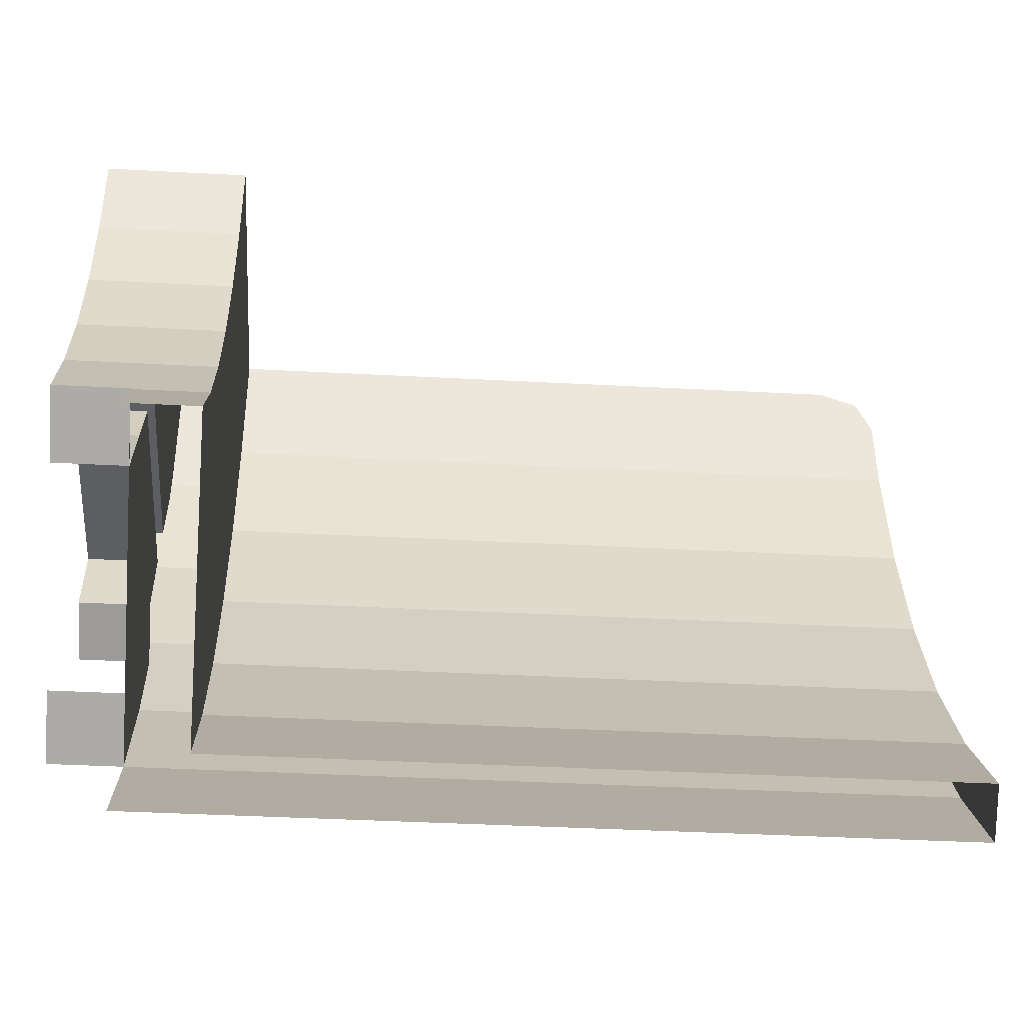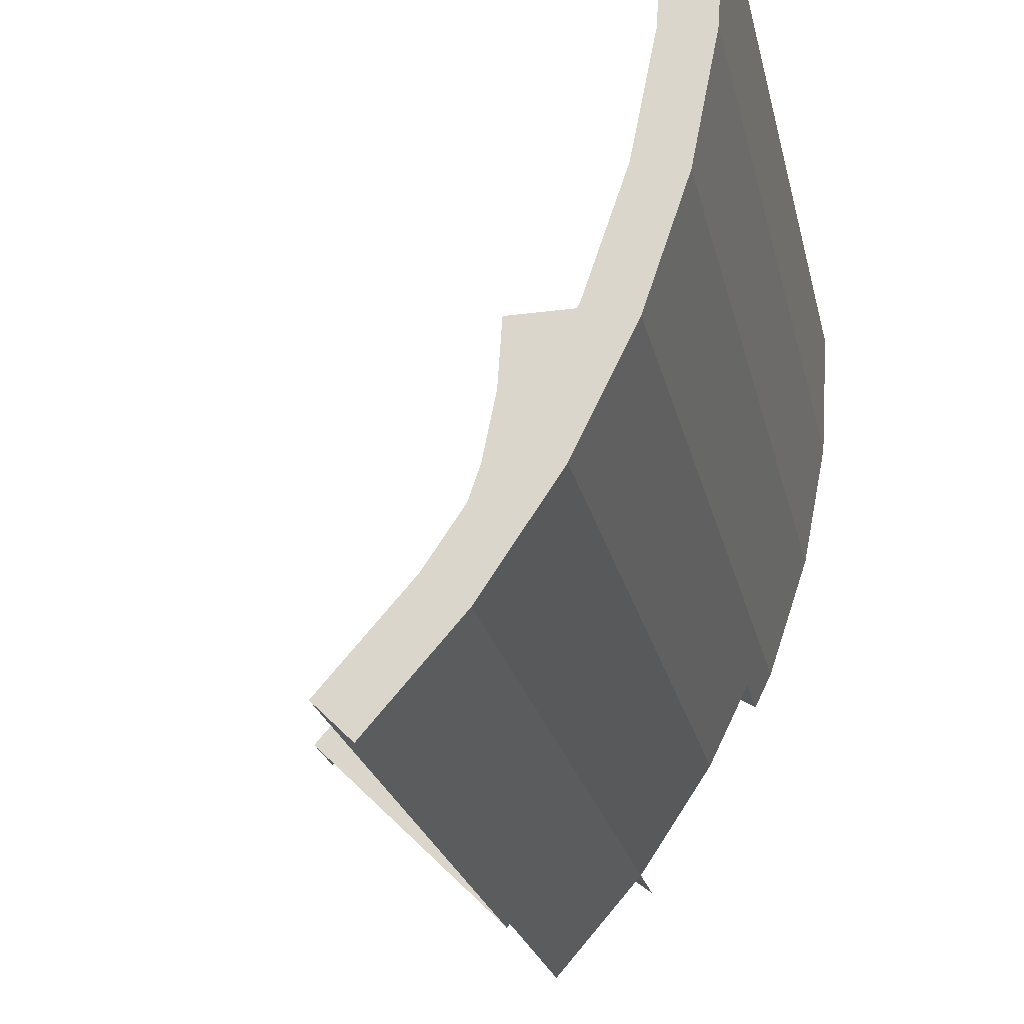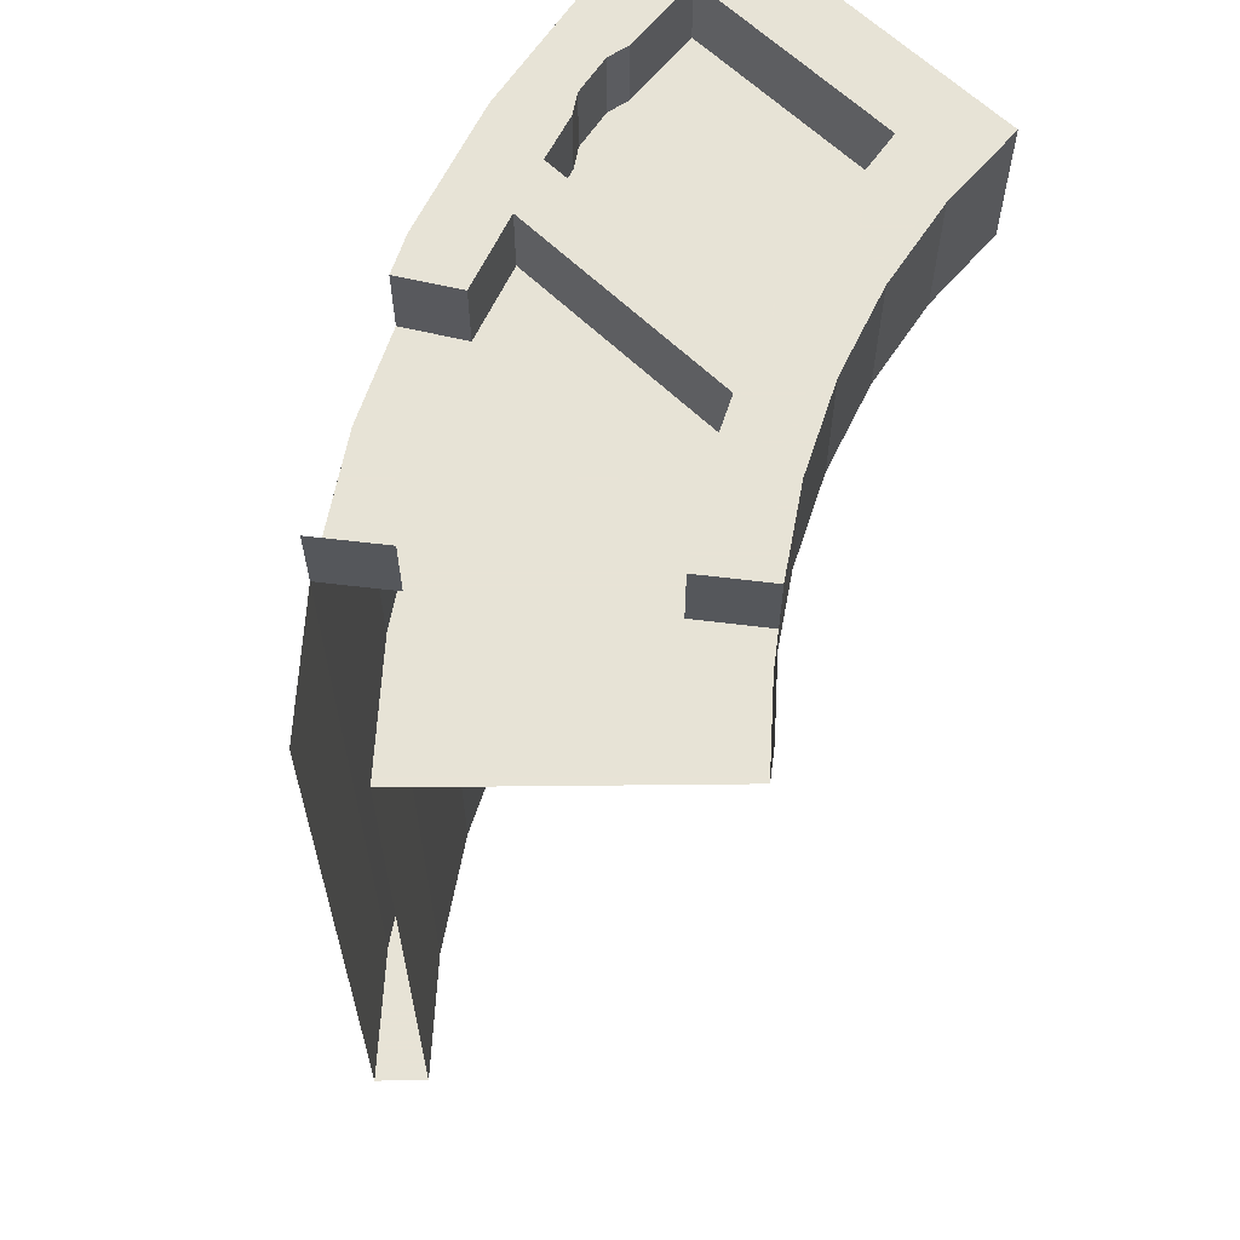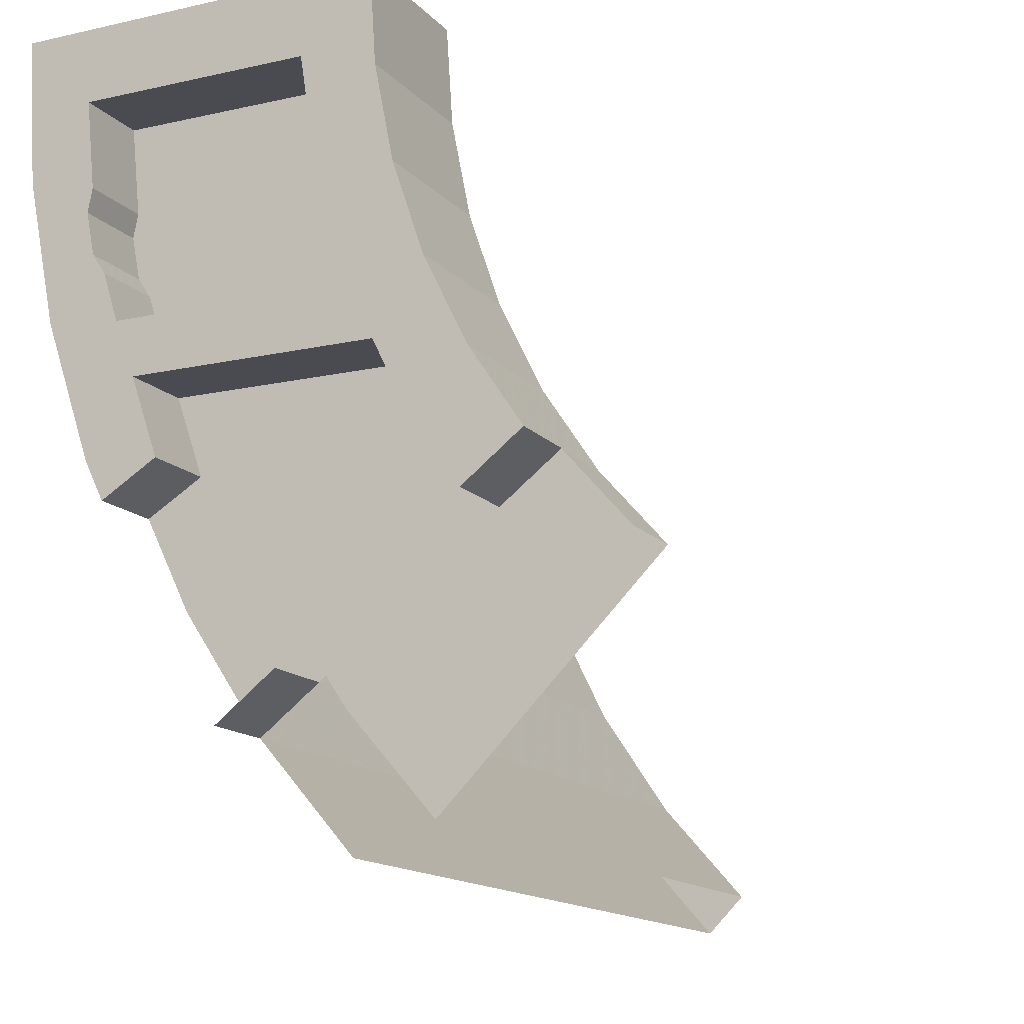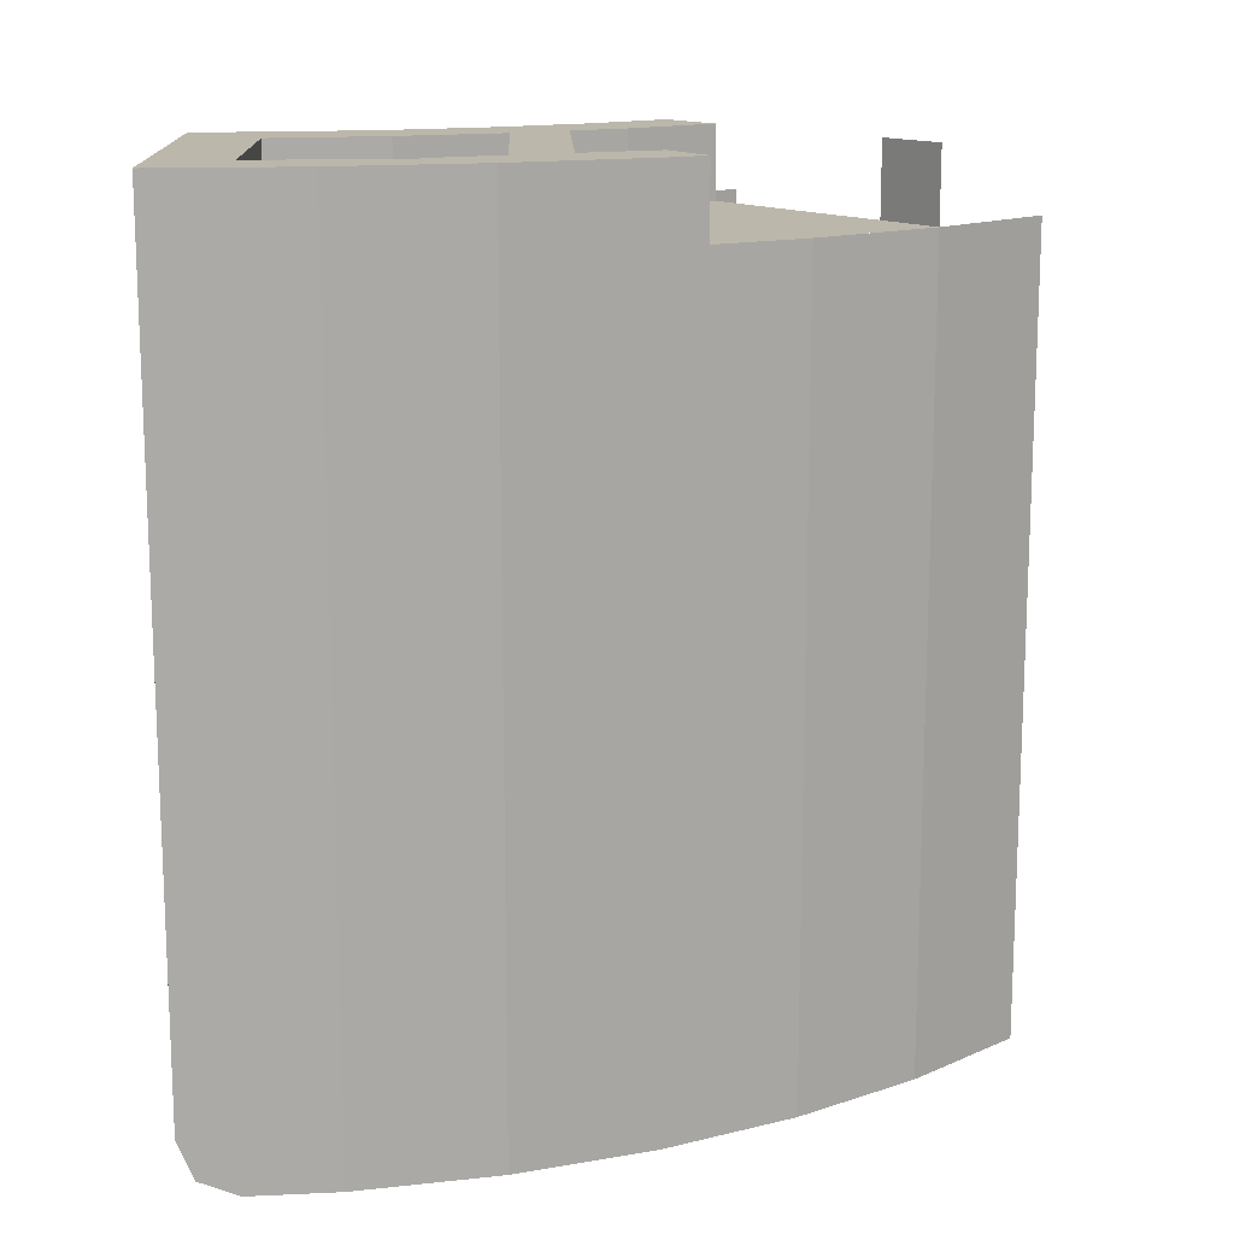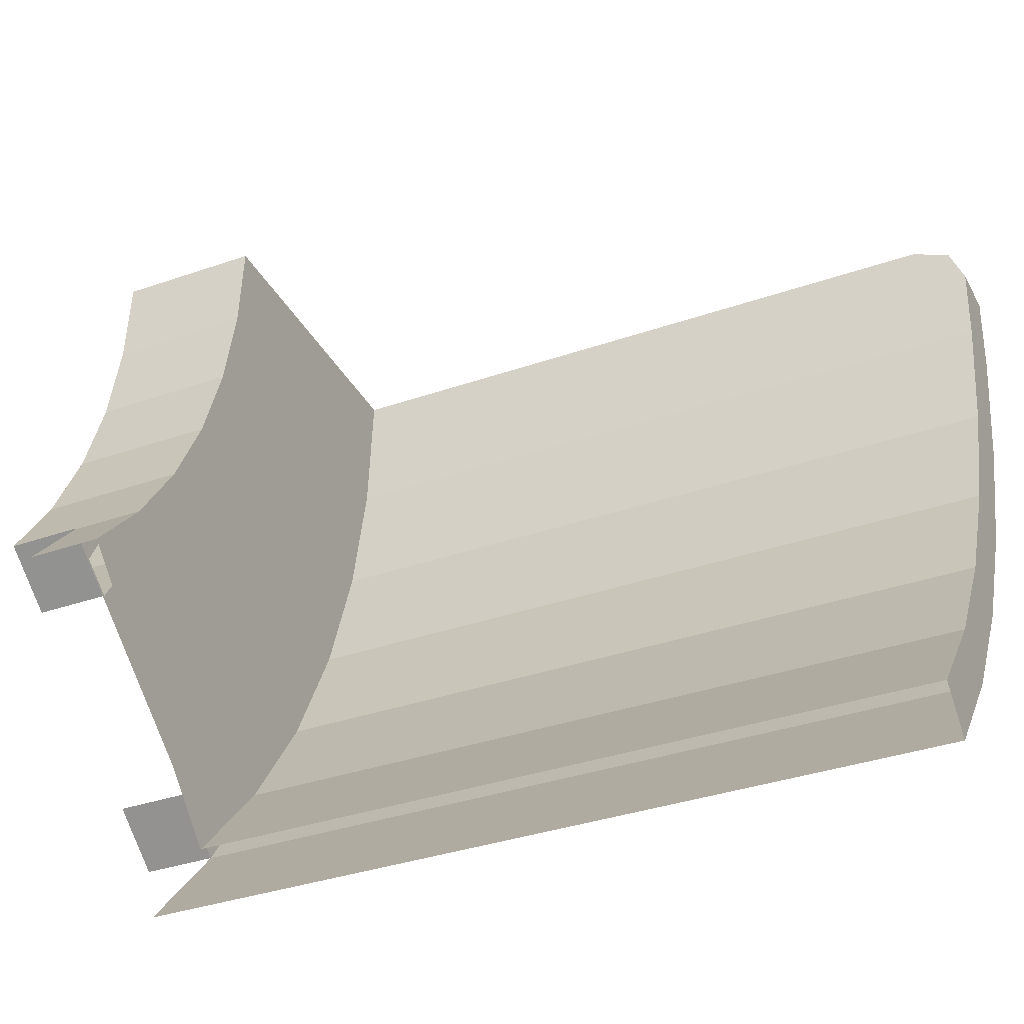
<metadata>
{"format":"obj","ext":"obj","renderer":"f3d","projection":"perspective","resolution":1024,"background":"white","views":[{"elev":-38.8,"azim":-93.9,"up":"+Z"},{"elev":-24.0,"azim":12.4,"up":"+Z"},{"elev":62.6,"azim":-135.6,"up":"+Y"},{"elev":-14.5,"azim":-153.9,"up":"+Z"},{"elev":14.4,"azim":88.0,"up":"+Y"},{"elev":-35.2,"azim":-65.1,"up":"+Z"}]}
</metadata>
<code>
v 1.983 0 -0.261
v 1.983 0.2 -0.261
v 2 0.2 0
v 2 0 0
v 1.932 0 -0.5176
v 1.932 0.2 -0.5176
v 1.983 0.2 -0.261
v 1.983 0 -0.261
v 1.848 0 -0.7654
v 1.848 0.2 -0.7654
v 1.932 0.2 -0.5176
v 1.932 0 -0.5176
v 1.732 0 -1
v 1.732 0.2 -1
v 1.848 0.2 -0.7654
v 1.848 0 -0.7654
v 1.587 0 -1.218
v 1.587 0.2 -1.218
v 1.732 0.2 -1
v 1.732 0 -1
v 1.414 0 -1.414
v 1.414 0.2 -1.414
v 1.587 0.2 -1.218
v 1.587 0 -1.218
v 2.847 -1.956 -0.04394
v 2.84 -2 -0.15
v 2.99 -2 -0.15
v 2.997 -1.956 -0.04394
v 2.85 -1.85 0
v 2.847 -1.956 -0.04394
v 2.997 -1.956 -0.04394
v 3 -1.85 0
v 2.84 -2 -0.15
v 2.847 -1.956 -0.04394
v 2.85 -1.85 0
v 2.99 -2 -0.15
v 2.997 -1.956 -0.04394
v 3 -1.85 0
v 2.99 -2 -0.15
v 2.974 -2 -0.3916
v 2.974 0.2 -0.3916
v 3 0.2 0
v 2.826 0 -0.372
v 2.826 -2 -0.372
v 2.84 -2 -0.15
v 2.85 0 0
v 2.898 0.2 -0.7764
v 2.974 0.2 -0.3916
v 2.974 -2 -0.3916
v 2.898 -2 -0.7764
v 2.772 0.2 -1.148
v 2.898 0.2 -0.7764
v 2.898 -2 -0.7764
v 2.772 -2 -1.148
v 2.598 0.2 -1.5
v 2.772 0.2 -1.148
v 2.772 -2 -1.148
v 2.598 -2 -1.5
v 2.38 0.2 -1.826
v 2.598 0.2 -1.5
v 2.598 -2 -1.5
v 2.38 -2 -1.826
v 2.121 0.2 -2.121
v 2.38 0.2 -1.826
v 2.38 -2 -1.826
v 2.121 -2 -2.121
v 2.753 0 -0.7375
v 2.826 0 -0.372
v 2.826 -2 -0.372
v 2.753 -2 -0.7375
v 2.633 0 -1.091
v 2.753 0 -0.7375
v 2.753 -2 -0.7375
v 2.633 -2 -1.091
v 2.468 0 -1.425
v 2.633 0 -1.091
v 2.633 -2 -1.091
v 2.468 -2 -1.425
v 2.261 0 -1.735
v 2.468 0 -1.425
v 2.468 -2 -1.425
v 2.261 -2 -1.735
v 2.015 0 -2.015
v 2.261 0 -1.735
v 2.261 -2 -1.735
v 2.015 -2 -2.015
v 2.974 0.4 -0.3916
v 3 0.4 0
v 3 0.2 0
v 2.974 0.2 -0.3916
v 3 0.2 0
v 3 -1.85 0
v 2.99 -2 -0.15
v 2.85 0 0
v 2.84 -2 -0.15
v 2.85 -1.85 0
v 2.85 -1.85 0
v 3 -1.85 0
v 3 0.4 0
v 2.85 0 0
v 2.99 -2 -0.15
v 2.84 -2 -0.15
v 2.826 -2 -0.372
v 2.974 -2 -0.3916
v 2 0 0
v 2.85 0 0
v 3 0.4 0
v 2 0.4 0
v 2.974 -2 -0.3916
v 2.898 -2 -0.7764
v 2.753 -2 -0.7375
v 2.826 -2 -0.372
v 2.898 -2 -0.7764
v 2.772 -2 -1.148
v 2.633 -2 -1.091
v 2.753 -2 -0.7375
v 2.772 -2 -1.148
v 2.598 -2 -1.5
v 2.468 -2 -1.425
v 2.633 -2 -1.091
v 2.598 -2 -1.5
v 2.38 -2 -1.826
v 2.261 -2 -1.735
v 2.468 -2 -1.425
v 2.38 -2 -1.826
v 2.121 -2 -2.121
v 2.015 -2 -2.015
v 2.261 -2 -1.735
v 2.826 0 -0.372
v 2.753 0 -0.7375
v 2.633 0 -1.091
v 2.826 0 -0.372
v 2.633 0 -1.091
v 2.468 0 -1.425
v 2.826 0 -0.372
v 2.468 0 -1.425
v 2.261 0 -1.735
v 2.826 0 -0.372
v 2.261 0 -1.735
v 2.015 0 -2.015
v 2 0 -1.414
v 1.983 0 -0.261
v 2 0 0
v 2 0 -1.414
v 1.932 0 -0.5176
v 1.983 0 -0.261
v 2 0 -1.414
v 1.848 0 -0.7654
v 1.932 0 -0.5176
v 2 0 -1.414
v 1.732 0 -1
v 1.848 0 -0.7654
v 2 0 -1.414
v 1.587 0 -1.218
v 1.732 0 -1
v 2 0 -1.414
v 1.414 0 -1.414
v 1.587 0 -1.218
v 2.826 0 -0.372
v 2.85 0 0
v 2 0 0
v 2 0 -1.414
v 2 0 -1.414
v 1.414 0 -1.414
v 2.015 0 -2.015
v 2.826 0 -0.372
v 2 0 -1.414
v 2.015 0 -2.015
v 2.787 0.4 -0.4361
v 2.787 0.2 -0.4361
v 2.812 0.2 -0.2
v 2.812 0.4 -0.2
v 2.777 0.4 -0.6148
v 2.777 0.2 -0.6148
v 2.8 0.2 -0.5
v 2.8 0.4 -0.5
v 2.741 0.4 -0.6689
v 2.741 0.2 -0.6689
v 2.777 0.2 -0.6148
v 2.777 0.4 -0.6148
v 2.699 0.4 -0.8
v 2.699 0.2 -0.8
v 2.741 0.2 -0.6689
v 2.741 0.4 -0.6689
v 2.049 0.4 -0.8
v 2.049 0.2 -0.8
v 2.699 0.2 -0.8
v 2.699 0.4 -0.8
v 2.139 0.4 -0.5135
v 2.139 0.2 -0.5135
v 2.049 0.2 -0.8
v 2.049 0.4 -0.8
v 2.189 0.4 -0.2
v 2.189 0.2 -0.2
v 2.139 0.2 -0.5135
v 2.139 0.4 -0.5135
v 2.812 0.4 -0.2
v 2.812 0.2 -0.2
v 2.189 0.2 -0.2
v 2.189 0.4 -0.2
v 2.8 0.4 -0.5
v 2.8 0.2 -0.5
v 2.787 0.2 -0.4361
v 2.787 0.4 -0.4361
v 2.139 0.2 -0.5135
v 2.777 0.2 -0.6148
v 2.699 0.2 -0.8
v 2.049 0.2 -0.8
v 2.189 0.2 -0.2
v 2.812 0.2 -0.2
v 2.8 0.2 -0.5
v 2.139 0.2 -0.5135
v 2.8 0.2 -0.5
v 2.777 0.2 -0.6148
v 2.139 0.2 -0.5135
v 2 0.4 -0.5176
v 1.983 0.4 -0.261
v 2 0.4 0
v 2 0.4 -0.5176
v 1.932 0.4 -0.5176
v 1.983 0.4 -0.261
v 2.974 0.4 -0.3916
v 2.898 0.4 -0.7764
v 2.772 0.4 -1.148
v 1.798 0.4 -1.018
v 1.848 0.4 -0.7653
v 1.932 0.4 -0.5176
v 1.798 0.4 -1.018
v 1.732 0.4 -1
v 1.848 0.4 -0.7653
v 2.139 0.4 -0.5135
v 2 0.4 -0.5176
v 2 0.4 0
v 2.189 0.4 -0.2
v 1.798 0.4 -1.018
v 1.932 0.4 -0.5176
v 2 0.4 -0.5176
v 1.979 0.4 -0.95
v 1.979 0.4 -0.95
v 2 0.4 -0.5176
v 2.139 0.4 -0.5135
v 2.049 0.4 -0.8
v 2.644 0.4 -0.95
v 1.979 0.4 -0.95
v 2.049 0.4 -0.8
v 2.699 0.4 -0.8
v 2.772 0.4 -1.148
v 2.644 0.4 -0.95
v 2.699 0.4 -0.8
v 2.974 0.4 -0.3916
v 2.699 0.4 -0.8
v 2.741 0.4 -0.6689
v 2.777 0.4 -0.6148
v 2.974 0.4 -0.3916
v 2.8 0.4 -0.5
v 2.787 0.4 -0.4361
v 2.812 0.4 -0.2
v 3 0.4 0
v 2 0.4 0
v 3 0.4 0
v 2.812 0.4 -0.2
v 2.189 0.4 -0.2
v 2.974 0.4 -0.3916
v 2.777 0.4 -0.6148
v 2.8 0.4 -0.5
v 3 0.4 0
v 2.57 0.2 -1.163
v 2.57 0.4 -1.163
v 2.72 0.4 -1.253
v 2.72 0.2 -1.253
v 2.772 0.4 -1.148
v 2.72 0.4 -1.253
v 2.57 0.4 -1.163
v 2.644 0.4 -0.95
v 2.644 0.4 -0.95
v 2.57 0.4 -1.163
v 2.57 0.2 -1.163
v 2.644 0.2 -0.95
v 2.644 0.4 -0.95
v 2.644 0.2 -0.95
v 1.979 0.2 -0.95
v 1.979 0.4 -0.95
v 1.905 0.2 -1.1
v 1.75 0.2 -1.333
v 1.75 0.4 -1.333
v 1.905 0.4 -1.1
v 1.979 0.2 -0.95
v 1.905 0.2 -1.1
v 1.905 0.4 -1.1
v 1.979 0.4 -0.95
v 1.798 0.4 -1.018
v 1.979 0.4 -0.95
v 1.905 0.4 -1.1
v 1.75 0.4 -1.333
v 1.798 0.4 -1.018
v 1.75 0.4 -1.333
v 1.591 0.4 -1.212
v 1.732 0.4 -1
v 1.75 0.4 -1.333
v 1.75 0.2 -1.333
v 1.591 0.2 -1.212
v 1.591 0.4 -1.212
v 1.75 0.2 -1.333
v 2.221 0.2 -1.705
v 1.587 0.2 -1.218
v 1.591 0.2 -1.212
v 2.221 0.4 -1.705
v 2.221 0.2 -1.705
v 2.38 0.2 -1.826
v 2.38 0.4 -1.826
v 1.75 0.2 -1.333
v 1.979 0.2 -0.95
v 2.644 0.2 -0.95
v 2.57 0.2 -1.163
v 2.221 0.2 -1.705
v 1.75 0.2 -1.333
v 2.57 0.2 -1.163
v 2.72 0.2 -1.253
v 2.221 0.2 -1.705
v 2.72 0.2 -1.253
v 2.598 0.2 -1.5
v 2.38 0.2 -1.826
v 1.983 0.4 -0.261
v 2 0.4 0
v 2 0.2 0
v 1.983 0.2 -0.261
v 1.932 0.4 -0.5176
v 1.983 0.4 -0.261
v 1.983 0.2 -0.261
v 1.932 0.2 -0.5176
v 1.848 0.4 -0.7654
v 1.932 0.4 -0.5176
v 1.932 0.2 -0.5176
v 1.848 0.2 -0.7654
v 1.732 0.4 -1
v 1.848 0.4 -0.7654
v 1.848 0.2 -0.7654
v 1.732 0.2 -1
v 2.974 0.2 -0.3916
v 2.898 0.2 -0.7764
v 2.898 0.4 -0.7764
v 2.974 0.4 -0.3916
v 2.898 0.2 -0.7764
v 2.772 0.2 -1.148
v 2.772 0.4 -1.148
v 2.898 0.4 -0.7764
v 2.772 0.2 -1.148
v 2.72 0.2 -1.253
v 2.72 0.4 -1.253
v 2.772 0.4 -1.148
v 1.732 0.4 -1
v 1.591 0.4 -1.212
v 1.591 0.2 -1.212
v 1.732 0.2 -1
g mesh7051896
f 1 3 2
f 3 1 4
f 5 7 6
f 7 5 8
f 9 11 10
f 11 9 12
f 13 15 14
f 15 13 16
f 17 19 18
f 19 17 20
f 21 23 22
f 23 21 24
g mesh7051900
f 25 26 27
f 27 28 25
f 29 30 31
f 31 32 29
g mesh7051904
f 33 34 35
g mesh7051906
f 36 38 37
f 39 40 41
f 41 42 39
f 43 44 45
f 45 46 43
g mesh7051908
f 47 48 49
f 49 50 47
f 51 52 53
f 53 54 51
f 55 56 57
f 57 58 55
f 59 60 61
f 61 62 59
f 63 64 65
f 65 66 63
g mesh7051913
f 67 69 68
f 69 67 70
f 71 73 72
f 73 71 74
f 75 77 76
f 77 75 78
f 79 81 80
f 81 79 82
f 83 85 84
f 85 83 86
f 87 88 89
f 89 90 87
f 91 92 93
f 94 95 96
f 97 98 99
f 99 100 97
f 101 102 103
f 103 104 101
f 105 106 107
f 107 108 105
g mesh7051917
f 109 111 110
f 111 109 112
f 113 115 114
f 115 113 116
f 117 119 118
f 119 117 120
f 121 123 122
f 123 121 124
f 125 127 126
f 127 125 128
g mesh7051919
f 129 131 130
f 132 134 133
f 135 137 136
f 138 140 139
g mesh7051922
f 141 143 142
f 144 146 145
f 147 149 148
f 150 152 151
f 153 155 154
f 156 158 157
f 159 160 161
f 161 162 159
f 163 164 165
f 166 167 168
f 169 170 171
f 171 172 169
f 173 174 175
f 175 176 173
f 177 178 179
f 179 180 177
f 181 182 183
f 183 184 181
f 185 186 187
f 187 188 185
f 189 190 191
f 191 192 189
f 193 194 195
f 195 196 193
f 197 198 199
f 199 200 197
f 201 202 203
f 203 204 201
f 205 206 207
f 207 208 205
f 209 210 211
f 211 212 209
f 213 214 215
g mesh7051926
f 216 217 218
f 219 220 221
g mesh7051928
f 222 223 224
g mesh7051930
f 225 226 227
f 228 229 230
f 231 232 233
f 233 234 231
f 235 236 237
f 237 238 235
f 239 240 241
f 241 242 239
f 243 244 245
f 245 246 243
f 247 248 249
f 249 250 247
f 251 252 253
f 253 254 251
f 255 256 257
f 257 258 255
f 259 260 261
f 261 262 259
f 263 264 265
f 265 266 263
f 267 268 269
f 269 270 267
f 271 272 273
f 273 274 271
f 275 276 277
f 277 278 275
f 279 280 281
f 281 282 279
f 283 284 285
f 285 286 283
f 287 288 289
f 289 290 287
f 291 292 293
f 293 294 291
f 295 296 297
f 297 298 295
f 299 300 301
f 301 302 299
f 303 304 305
f 305 306 303
f 307 308 309
f 309 310 307
f 311 312 313
f 313 314 311
f 315 316 317
f 317 318 315
f 319 320 321
f 321 322 319
g mesh7051933
f 323 325 324
f 325 323 326
f 327 329 328
f 329 327 330
f 331 333 332
f 333 331 334
f 335 337 336
f 337 335 338
g mesh7051935
f 339 340 341
f 341 342 339
f 343 344 345
f 345 346 343
f 347 348 349
f 349 350 347
f 351 352 353
f 353 354 351

</code>
